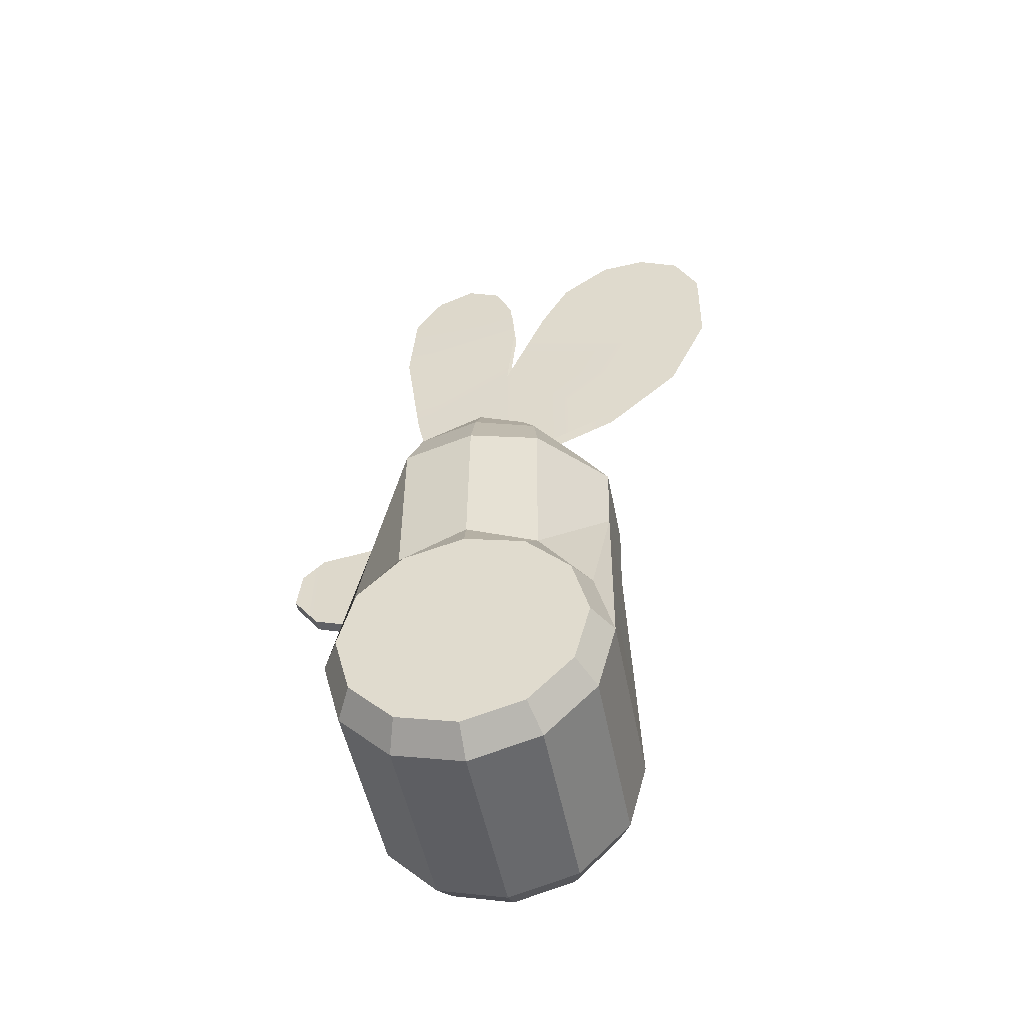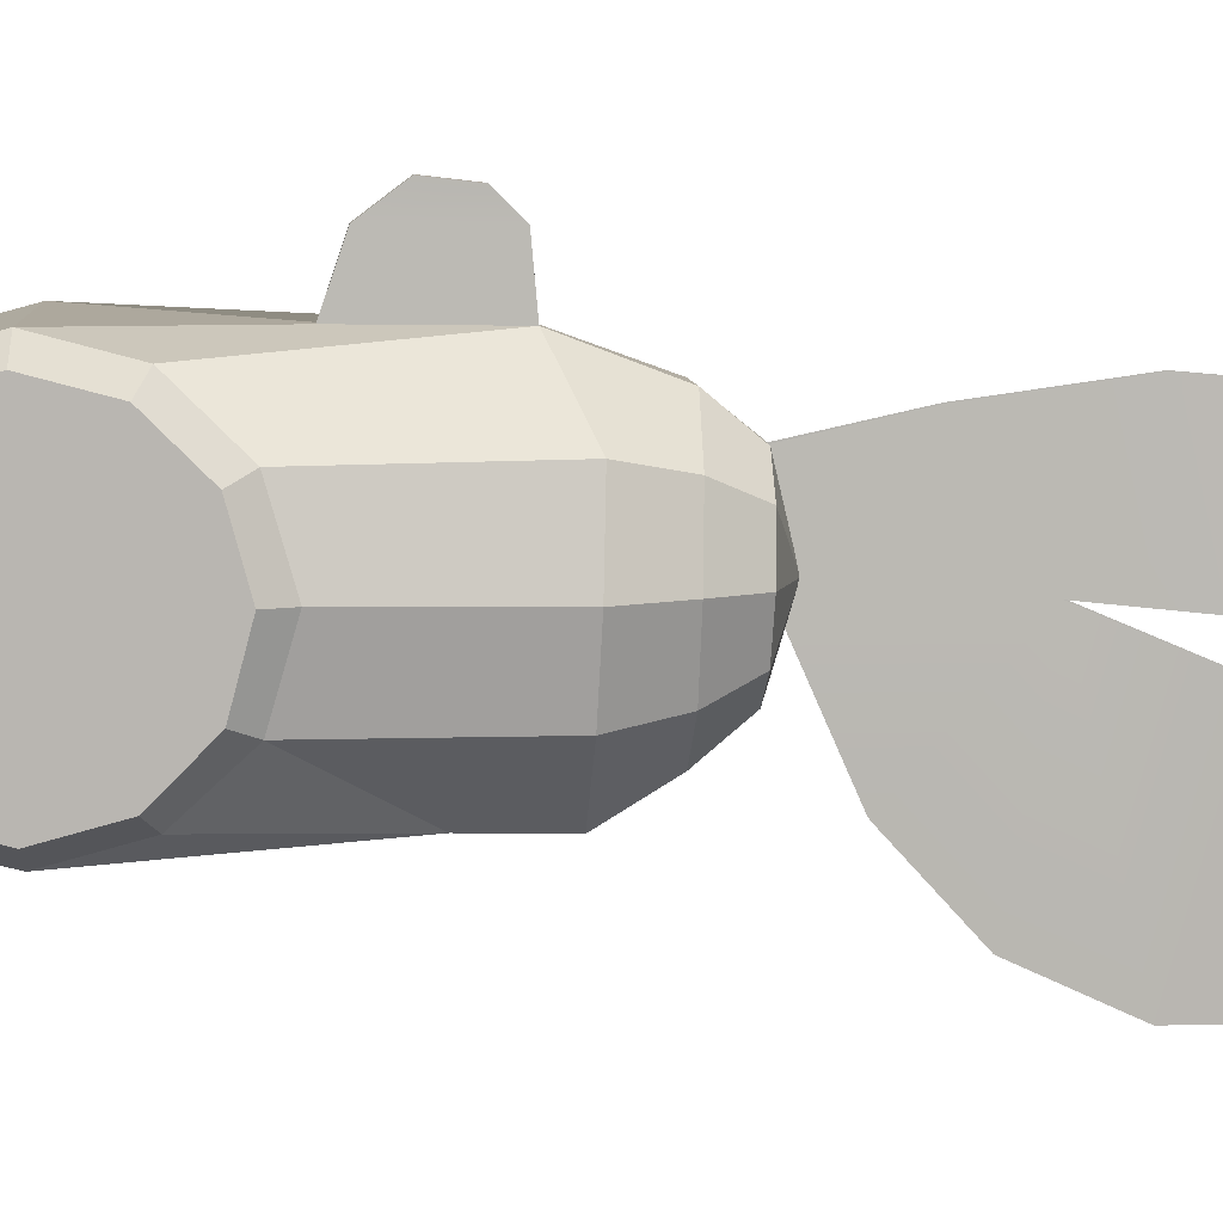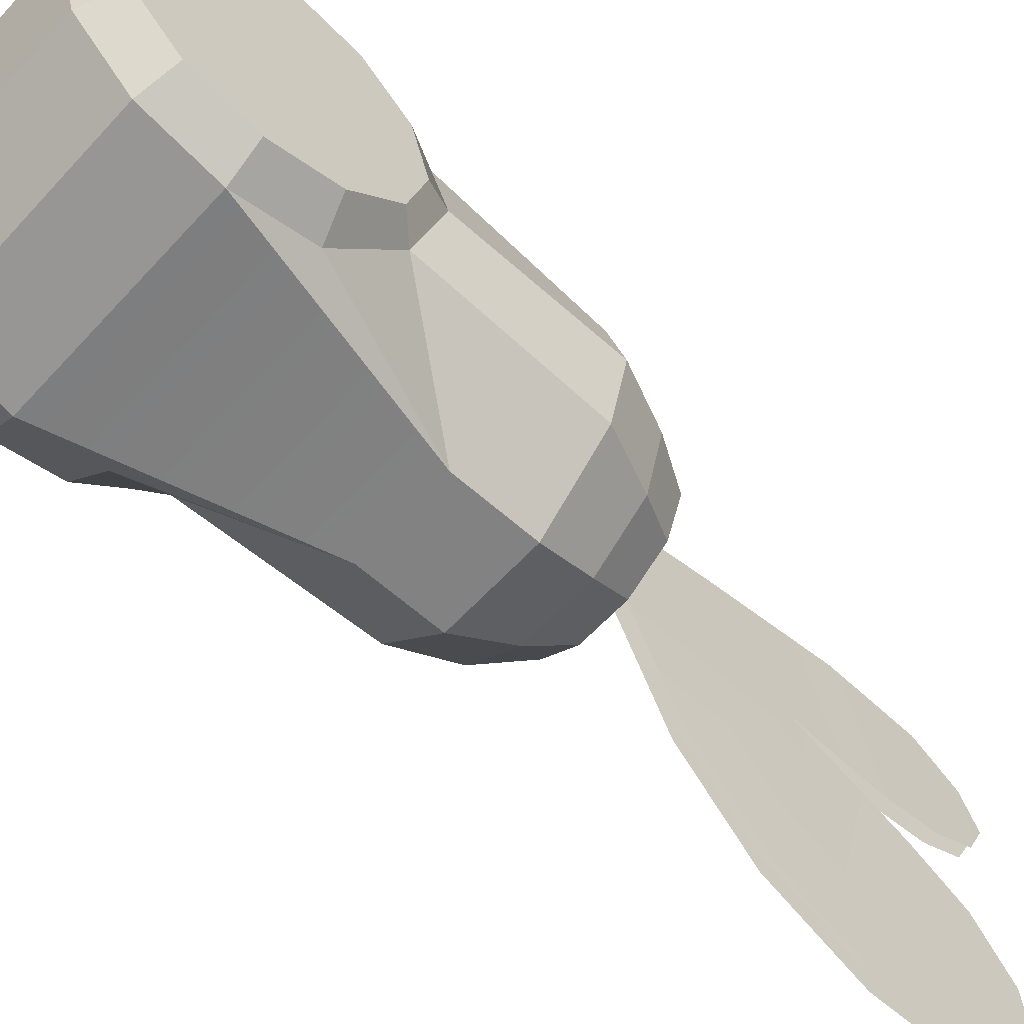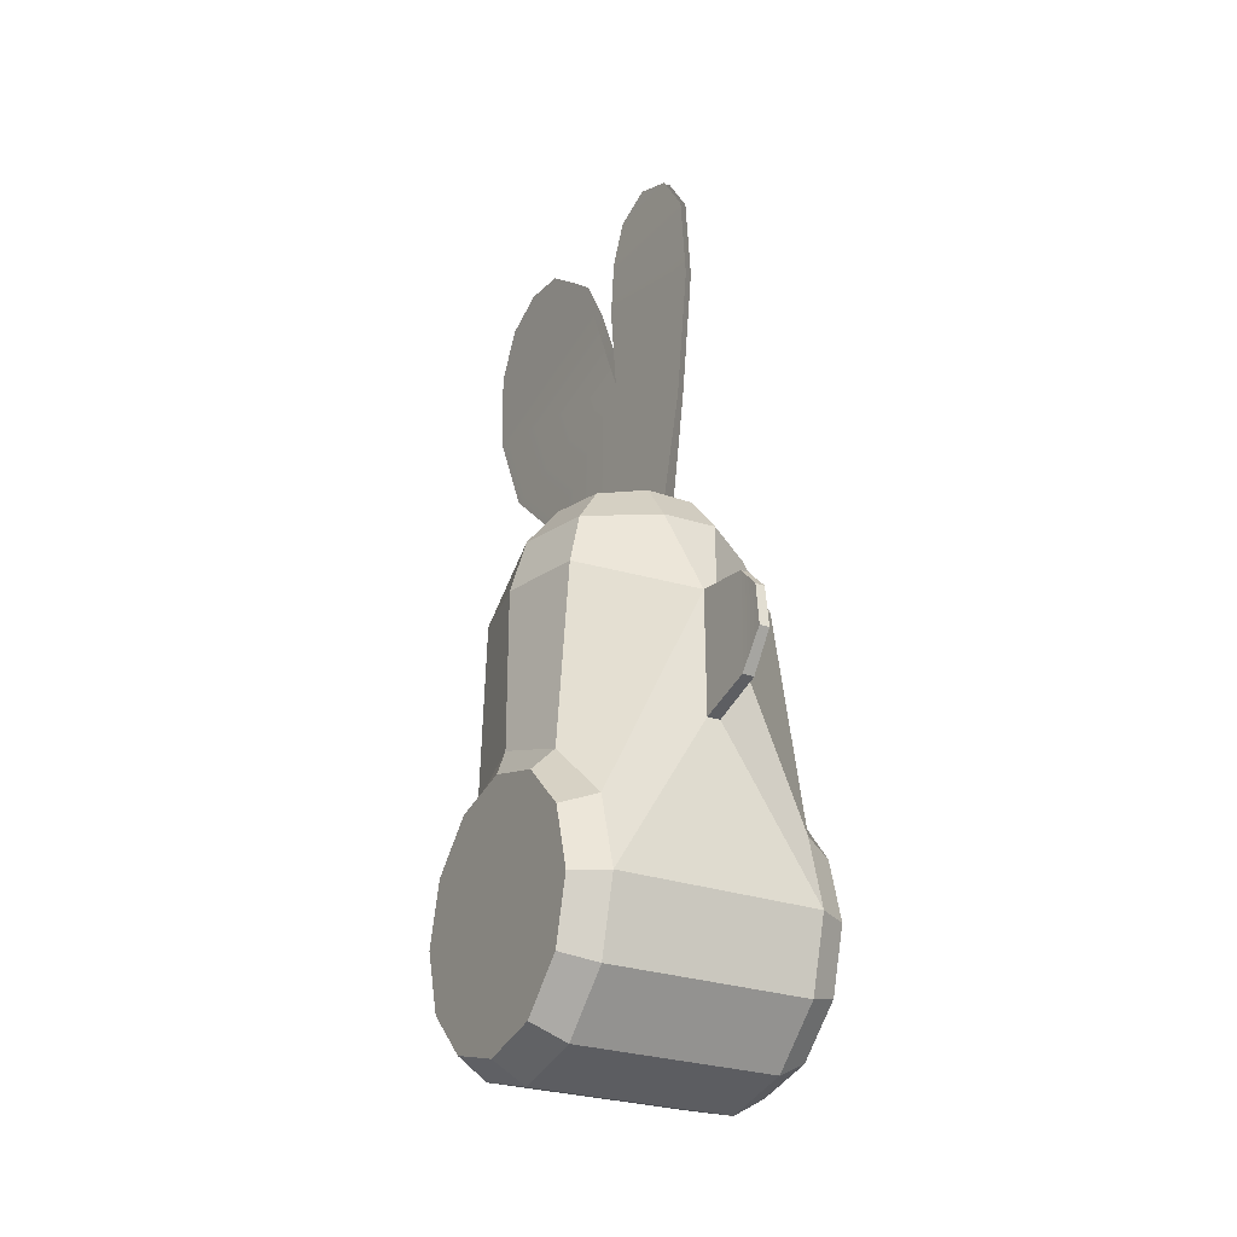
<metadata>
{"format":"obj","ext":"obj","renderer":"f3d","projection":"perspective","resolution":1024,"background":"white","views":[{"elev":-49.6,"azim":100.8,"up":"+Y"},{"elev":8.6,"azim":86.2,"up":"+Z"},{"elev":-60.1,"azim":48.0,"up":"+Z"},{"elev":-25.9,"azim":-30.2,"up":"+Y"}]}
</metadata>
<code>
g FishLong
v 0 0.08216 0.07139
v -0.01254 0.07162 0.1116
v -0.03283 0.07114 0.09688
v 0 0.08216 0.07139
v 0.01254 0.07162 0.1116
v -0.01254 0.07162 0.1116
v 0 0.08216 0.07139
v 0.03283 0.07118 0.09688
v 0.01254 0.07162 0.1116
v 0 0.08216 0.07139
v 0.04058 0.07043 0.07304
v 0.03283 0.07118 0.09688
v 0 0.08216 0.07139
v 0.03283 0.06967 0.0492
v 0.04058 0.07043 0.07304
v 0 0.08216 0.07139
v 0.01254 0.06917 0.03447
v 0.03283 0.06967 0.0492
v 0 0.08216 0.07139
v -0.01254 0.06917 0.03447
v 0.01254 0.06917 0.03447
v 0 0.08216 0.07139
v -0.03283 0.06963 0.0492
v -0.01254 0.06917 0.03447
v 0 0.08216 0.07139
v -0.04058 0.07038 0.07304
v -0.03283 0.06963 0.0492
v -0.003491 0.005194 0.1461
v -0.0143 0.04959 0.1293
v 0.0143 0.05064 0.1293
v -0.003491 0.005194 0.1461
v 0.0143 0.05064 0.1293
v 0.003491 0.005194 0.1461
v 0 0.08216 0.07139
v -0.03283 0.07114 0.09688
v -0.04058 0.07038 0.07304
v -0.0618 -0.0742 0.03607
v -0.05417 -0.1032 0.008237
v -0.02371 -0.02228 0.001029
v -0.05388 -0.1412 0.1502
v -0.05417 -0.1032 0.14
v -0.003491 0.005194 0.1461
v -0.05388 -0.1412 0.1502
v -0.003491 -0.05922 0.1469
v -0.05388 -0.1412 -0.001952
v -0.02371 -0.02228 0.001029
v -0.05417 -0.1032 0.008237
v 0.01254 0.07162 0.1116
v 0.0143 0.05064 0.1293
v -0.0143 0.04959 0.1293
v 0.01254 0.07162 0.1116
v -0.0143 0.04959 0.1293
v -0.01254 0.07162 0.1116
v 0.003491 0.005194 0.1461
v 0.05417 -0.1032 0.14
v 0.05388 -0.1412 0.1502
v 0.003491 0.005194 0.1461
v 0.05388 -0.1412 0.1502
v 0.003491 -0.05922 0.1469
v 0.0618 -0.0742 0.03607
v 0.02371 -0.02228 0.001029
v 0.05417 -0.1032 0.008237
v 0.05388 -0.1412 -0.001952
v 0.05417 -0.1032 0.008237
v 0.02371 -0.02228 0.001029
v 0.003491 -0.05922 0.1469
v 0.002089 0.002634 0.175
v 0.003491 0.005194 0.1461
v 0.003107 -0.04925 0.1756
v 0.002477 -0.009314 0.1871
v 0.002647 -0.03077 0.1896
v -0.05417 -0.1032 0.14
v -0.0618 -0.0742 0.1121
v -0.05604 0.02123 0.1131
v -0.003491 0.005194 0.1461
v 0.06671 0.01971 0.07314
v 0.06738 -0.06315 0.0741
v 0.0618 -0.0742 0.1121
v 0.05604 0.02123 0.1131
v 0.06671 0.01971 0.07314
v 0.05889 0.01818 0.03571
v 0.0618 -0.0742 0.03607
v 0.06738 -0.06315 0.0741
v 0.05889 0.01818 0.03571
v 0.02371 0.01724 0.000196
v 0.02371 -0.02228 0.001029
v 0.0618 -0.0742 0.03607
v 0.02371 0.01724 0.000196
v -0.02371 0.01724 0.000196
v -0.02371 -0.02228 0.001029
v 0.02371 -0.02228 0.001029
v -0.05388 -0.1412 -0.001952
v 0.05388 -0.1412 -0.001952
v -0.02371 0.01724 0.000196
v -0.05889 0.01818 0.03571
v -0.0618 -0.0742 0.03607
v -0.02371 -0.02228 0.001029
v -0.05604 0.02123 0.1131
v -0.0618 -0.0742 0.1121
v -0.06738 -0.06315 0.0741
v -0.06671 0.01971 0.07314
v -0.05814 0.0485 0.07324
v -0.04772 0.04984 0.107
v -0.05604 0.02123 0.1131
v -0.06671 0.01971 0.07314
v 0.0143 0.05064 0.1293
v 0.0448 0.04952 0.107
v 0.05604 0.02123 0.1131
v 0.003491 0.005194 0.1461
v 0.05604 0.02123 0.1131
v 0.0448 0.04952 0.107
v 0.05403 0.04841 0.07325
v 0.06671 0.01971 0.07314
v 0.06671 0.01971 0.07314
v 0.05403 0.04841 0.07325
v 0.04519 0.04784 0.0399
v 0.05889 0.01818 0.03571
v 0.05889 0.01818 0.03571
v 0.04519 0.04784 0.0399
v 0.01821 0.04713 0.01724
v 0.02371 0.01724 0.000196
v 0.02371 0.01724 0.000196
v 0.01821 0.04713 0.01724
v -0.01821 0.04716 0.01724
v -0.02371 0.01724 0.000196
v -0.01821 0.04716 0.01724
v -0.04812 0.04743 0.03991
v -0.05889 0.01818 0.03571
v -0.02371 0.01724 0.000196
v -0.05889 0.01818 0.03571
v -0.04812 0.04743 0.03991
v -0.05814 0.0485 0.07324
v -0.06671 0.01971 0.07314
v -0.05889 0.01818 0.03571
v -0.06671 0.01971 0.07314
v -0.06738 -0.06315 0.0741
v -0.0618 -0.0742 0.03607
v 0.002089 0.002634 0.175
v 0.002477 -0.009314 0.1871
v -0.002477 -0.009314 0.1871
v -0.002089 0.002634 0.175
v -0.003491 0.005194 0.1461
v -0.003107 -0.04925 0.1756
v -0.003491 -0.05922 0.1469
v -0.002089 0.002634 0.175
v -0.002647 -0.03077 0.1896
v -0.002477 -0.009314 0.1871
v 0.003491 0.005194 0.1461
v 0.002089 0.002634 0.175
v -0.002089 0.002634 0.175
v -0.003491 0.005194 0.1461
v -0.003491 -0.05922 0.1469
v -0.003107 -0.04925 0.1756
v 0.003107 -0.04925 0.1756
v 0.003491 -0.05922 0.1469
v -0.002477 -0.009314 0.1871
v 0.002477 -0.009314 0.1871
v 0.002647 -0.03077 0.1896
v -0.002647 -0.03077 0.1896
v -0.003107 -0.04925 0.1756
v -0.002647 -0.03077 0.1896
v 0.002647 -0.03077 0.1896
v 0.003107 -0.04925 0.1756
v 0.003085 0.07416 0.06436
v 0.002646 0.07051 0.1107
v 0.001481 0.124 0.1226
v 0.003085 0.16 0.06439
v 0.003085 0.1031 -0.001289
v 0.003085 0.1409 -0.0428
v 0.003085 0.1897 -0.06544
v 0.003085 0.2066 0.05939
v 0.003085 0.2182 0.03959
v 0.001481 0.1904 0.1318
v 0.003085 0.2333 -0.06602
v 0.003085 0.2365 0.06208
v 0.003085 0.2472 0.02317
v 0.001481 0.2357 0.1277
v 0.003085 0.2589 -0.05283
v 0.003085 0.2676 -0.004293
v 0.003085 0.27 -0.02985
v 0.003085 0.2569 0.07152
v 0.001481 0.2588 0.112
v 0.002283 0.2664 0.09068
v -0.003085 0.07416 0.06436
v -0.001481 0.124 0.1226
v -0.002646 0.07051 0.1107
v -0.003085 0.16 0.06439
v -0.003085 0.1031 -0.001289
v -0.003085 0.1409 -0.0428
v -0.003085 0.1897 -0.06544
v -0.003085 0.2066 0.05939
v -0.003085 0.2182 0.03959
v -0.001481 0.1904 0.1318
v -0.003085 0.2333 -0.06602
v -0.003085 0.2365 0.06208
v -0.003085 0.2472 0.02317
v -0.001481 0.2357 0.1277
v -0.003085 0.2589 -0.05283
v -0.003085 0.2676 -0.004293
v -0.003085 0.27 -0.02985
v -0.003085 0.2569 0.07152
v -0.001481 0.2588 0.112
v -0.002283 0.2664 0.09068
v 0.07084 -0.1743 0.01709
v 0.07134 -0.1085 0.01709
v 0.07109 -0.1414 0.008271
v 0.07152 -0.0844 0.04119
v 0.07066 -0.1984 0.04119
v 0.07159 -0.07558 0.0741
v 0.0706 -0.2072 0.0741
v 0.07152 -0.0844 0.107
v 0.07066 -0.1984 0.107
v 0.07134 -0.1085 0.1311
v 0.07084 -0.1743 0.1311
v 0.07109 -0.1414 0.1399
v 0.07134 -0.1085 0.01709
v 0.05417 -0.1032 0.008237
v 0.05388 -0.1412 -0.001952
v 0.07109 -0.1414 0.008271
v 0.07109 -0.1414 0.008271
v 0.05388 -0.1412 -0.001952
v 0.05359 -0.1793 0.008237
v 0.07084 -0.1743 0.01709
v -0.07152 -0.0844 0.107
v -0.07159 -0.07558 0.0741
v -0.06738 -0.06315 0.0741
v -0.0618 -0.0742 0.1121
v -0.07084 -0.1743 0.01709
v -0.07109 -0.1414 0.008271
v -0.07134 -0.1085 0.01709
v -0.07152 -0.0844 0.04119
v -0.07066 -0.1984 0.04119
v -0.07159 -0.07558 0.0741
v -0.0706 -0.2072 0.0741
v -0.07152 -0.0844 0.107
v -0.07066 -0.1984 0.107
v -0.07134 -0.1085 0.1311
v -0.07084 -0.1743 0.1311
v -0.07109 -0.1414 0.1399
v -0.0706 -0.2072 0.0741
v -0.07066 -0.1984 0.107
v -0.05339 -0.2071 0.1121
v -0.05331 -0.2173 0.0741
v -0.07084 -0.1743 0.1311
v -0.07109 -0.1414 0.1399
v -0.05388 -0.1412 0.1502
v -0.05359 -0.1793 0.14
v -0.07066 -0.1984 0.04119
v -0.0706 -0.2072 0.0741
v -0.05331 -0.2173 0.0741
v -0.05339 -0.2071 0.03607
v -0.07134 -0.1085 0.1311
v -0.07152 -0.0844 0.107
v -0.0618 -0.0742 0.1121
v -0.05417 -0.1032 0.14
v -0.07084 -0.1743 0.01709
v -0.07066 -0.1984 0.04119
v -0.05339 -0.2071 0.03607
v -0.05359 -0.1793 0.008237
v -0.07066 -0.1984 0.107
v -0.07084 -0.1743 0.1311
v -0.05359 -0.1793 0.14
v -0.05339 -0.2071 0.1121
v -0.07134 -0.1085 0.01709
v -0.07109 -0.1414 0.008271
v -0.05388 -0.1412 -0.001952
v -0.05417 -0.1032 0.008237
v -0.07109 -0.1414 0.008271
v -0.07084 -0.1743 0.01709
v -0.05359 -0.1793 0.008237
v -0.05388 -0.1412 -0.001952
v -0.07109 -0.1414 0.1399
v -0.07134 -0.1085 0.1311
v -0.05417 -0.1032 0.14
v -0.05388 -0.1412 0.1502
v -0.05359 -0.1793 0.14
v -0.05388 -0.1412 0.1502
v 0.05388 -0.1412 0.1502
v 0.05359 -0.1793 0.14
v 0.05331 -0.2173 0.0741
v 0.05339 -0.2071 0.03607
v -0.05339 -0.2071 0.03607
v -0.05331 -0.2173 0.0741
v 0.05388 -0.1412 0.1502
v -0.05388 -0.1412 0.1502
v -0.003491 -0.05922 0.1469
v 0.003491 -0.05922 0.1469
v -0.07159 -0.07558 0.0741
v -0.07152 -0.0844 0.04119
v -0.0618 -0.0742 0.03607
v -0.06738 -0.06315 0.0741
v -0.07152 -0.0844 0.04119
v -0.07134 -0.1085 0.01709
v -0.05417 -0.1032 0.008237
v -0.0618 -0.0742 0.03607
v -0.04772 0.04984 0.107
v -0.03283 0.07114 0.09688
v -0.01254 0.07162 0.1116
v -0.0143 0.04959 0.1293
v 0.0143 0.05064 0.1293
v 0.01254 0.07162 0.1116
v 0.03283 0.07118 0.09688
v 0.0448 0.04952 0.107
v 0.0448 0.04952 0.107
v 0.03283 0.07118 0.09688
v 0.04058 0.07043 0.07304
v 0.05403 0.04841 0.07325
v 0.03283 0.06967 0.0492
v 0.04519 0.04784 0.0399
v 0.05403 0.04841 0.07325
v 0.04058 0.07043 0.07304
v 0.04519 0.04784 0.0399
v 0.03283 0.06967 0.0492
v 0.01254 0.06917 0.03447
v 0.01821 0.04713 0.01724
v -0.01254 0.06917 0.03447
v -0.01821 0.04716 0.01724
v 0.01821 0.04713 0.01724
v 0.01254 0.06917 0.03447
v -0.01821 0.04716 0.01724
v -0.01254 0.06917 0.03447
v -0.03283 0.06963 0.0492
v -0.04812 0.04743 0.03991
v -0.04812 0.04743 0.03991
v -0.03283 0.06963 0.0492
v -0.04058 0.07038 0.07304
v -0.05814 0.0485 0.07324
v -0.05814 0.0485 0.07324
v -0.04058 0.07038 0.07304
v -0.03283 0.07114 0.09688
v -0.04772 0.04984 0.107
v -0.05604 0.02123 0.1131
v -0.04772 0.04984 0.107
v -0.0143 0.04959 0.1293
v -0.003491 0.005194 0.1461
v 0.05604 0.02123 0.1131
v 0.0618 -0.0742 0.1121
v 0.05417 -0.1032 0.14
v 0.003491 0.005194 0.1461
v 0.0706 -0.2072 0.0741
v 0.05331 -0.2173 0.0741
v 0.05339 -0.2071 0.1121
v 0.07066 -0.1984 0.107
v 0.07084 -0.1743 0.1311
v 0.05359 -0.1793 0.14
v 0.05388 -0.1412 0.1502
v 0.07109 -0.1414 0.1399
v 0.07152 -0.0844 0.107
v 0.0618 -0.0742 0.1121
v 0.06738 -0.06315 0.0741
v 0.07159 -0.07558 0.0741
v 0.07066 -0.1984 0.04119
v 0.05339 -0.2071 0.03607
v 0.05331 -0.2173 0.0741
v 0.0706 -0.2072 0.0741
v 0.07134 -0.1085 0.1311
v 0.05417 -0.1032 0.14
v 0.0618 -0.0742 0.1121
v 0.07152 -0.0844 0.107
v 0.07084 -0.1743 0.01709
v 0.05359 -0.1793 0.008237
v 0.05339 -0.2071 0.03607
v 0.07066 -0.1984 0.04119
v 0.07159 -0.07558 0.0741
v 0.06738 -0.06315 0.0741
v 0.0618 -0.0742 0.03607
v 0.07152 -0.0844 0.04119
v 0.07066 -0.1984 0.107
v 0.05339 -0.2071 0.1121
v 0.05359 -0.1793 0.14
v 0.07084 -0.1743 0.1311
v 0.07152 -0.0844 0.04119
v 0.0618 -0.0742 0.03607
v 0.05417 -0.1032 0.008237
v 0.07134 -0.1085 0.01709
v 0.07109 -0.1414 0.1399
v 0.05388 -0.1412 0.1502
v 0.05417 -0.1032 0.14
v 0.07134 -0.1085 0.1311
v 0.05359 -0.1793 0.14
v 0.05339 -0.2071 0.1121
v -0.05339 -0.2071 0.1121
v -0.05359 -0.1793 0.14
v 0.05339 -0.2071 0.1121
v 0.05331 -0.2173 0.0741
v -0.05331 -0.2173 0.0741
v -0.05339 -0.2071 0.1121
v 0.05339 -0.2071 0.03607
v 0.05359 -0.1793 0.008237
v -0.05359 -0.1793 0.008237
v -0.05339 -0.2071 0.03607
v 0.05359 -0.1793 0.008237
v 0.05388 -0.1412 -0.001952
v -0.05388 -0.1412 -0.001952
v -0.05359 -0.1793 0.008237
g FishLong_0
f 3 2 1
f 6 5 4
f 9 8 7
f 12 11 10
f 15 14 13
f 18 17 16
f 21 20 19
f 24 23 22
f 27 26 25
f 30 29 28
f 33 32 31
f 36 35 34
f 39 38 37
f 42 41 40
f 44 42 43
f 47 46 45
f 50 49 48
f 53 52 51
f 56 55 54
f 59 58 57
f 62 61 60
f 65 64 63
f 68 67 66
f 67 69 66
f 67 70 69
f 70 71 69
f 74 73 72
f 75 74 72
f 78 77 76
f 79 78 76
f 82 81 80
f 83 82 80
f 86 85 84
f 87 86 84
f 90 89 88
f 91 90 88
f 90 91 92
f 91 93 92
f 96 95 94
f 97 96 94
f 100 99 98
f 101 100 98
f 104 103 102
f 105 104 102
f 108 107 106
f 109 108 106
f 112 111 110
f 113 112 110
f 116 115 114
f 117 116 114
f 120 119 118
f 121 120 118
f 124 123 122
f 125 124 122
f 128 127 126
f 129 128 126
f 132 131 130
f 133 132 130
f 136 135 134
f 137 136 134
f 140 139 138
f 141 140 138
f 144 143 142
f 143 145 142
f 143 146 145
f 146 147 145
f 150 149 148
f 151 150 148
f 154 153 152
f 155 154 152
f 158 157 156
f 159 158 156
f 162 161 160
f 163 162 160
f 166 165 164
f 167 166 164
f 164 168 167
f 168 169 167
f 169 170 167
f 167 171 166
f 170 172 167
f 171 173 166
f 170 174 172
f 171 175 173
f 174 176 172
f 175 177 173
f 174 178 176
f 178 179 176
f 178 180 179
f 175 181 177
f 181 182 177
f 181 183 182
f 186 185 184
f 185 187 184
f 188 184 187
f 189 188 187
f 190 189 187
f 191 187 185
f 192 190 187
f 193 191 185
f 194 190 192
f 195 191 193
f 196 194 192
f 197 195 193
f 198 194 196
f 199 198 196
f 200 198 199
f 201 195 197
f 202 201 197
f 203 201 202
f 206 205 204
f 204 205 207
f 208 204 207
f 207 209 208
f 209 210 208
f 209 211 210
f 211 212 210
f 211 213 212
f 213 214 212
f 214 213 215
f 218 217 216
f 219 218 216
f 222 221 220
f 223 222 220
f 226 225 224
f 227 226 224
f 230 229 228
f 230 228 231
f 228 232 231
f 233 231 232
f 234 233 232
f 235 233 234
f 236 235 234
f 237 235 236
f 238 237 236
f 237 238 239
f 242 241 240
f 243 242 240
f 246 245 244
f 247 246 244
f 250 249 248
f 251 250 248
f 254 253 252
f 255 254 252
f 258 257 256
f 259 258 256
f 262 261 260
f 263 262 260
f 266 265 264
f 267 266 264
f 270 269 268
f 271 270 268
f 274 273 272
f 275 274 272
f 278 277 276
f 279 278 276
f 282 281 280
f 283 282 280
f 286 285 284
f 287 286 284
f 290 289 288
f 291 290 288
f 294 293 292
f 295 294 292
f 298 297 296
f 299 298 296
f 302 301 300
f 303 302 300
f 306 305 304
f 307 306 304
f 310 309 308
f 311 310 308
f 314 313 312
f 315 314 312
f 318 317 316
f 319 318 316
f 322 321 320
f 323 322 320
f 326 325 324
f 327 326 324
f 330 329 328
f 331 330 328
f 334 333 332
f 335 334 332
f 338 337 336
f 339 338 336
f 342 341 340
f 343 342 340
f 346 345 344
f 347 346 344
f 350 349 348
f 351 350 348
f 354 353 352
f 355 354 352
f 358 357 356
f 359 358 356
f 362 361 360
f 363 362 360
f 366 365 364
f 367 366 364
f 370 369 368
f 371 370 368
f 374 373 372
f 375 374 372
f 378 377 376
f 379 378 376
f 382 381 380
f 383 382 380
f 386 385 384
f 387 386 384
f 390 389 388
f 391 390 388
f 394 393 392
f 395 394 392

</code>
